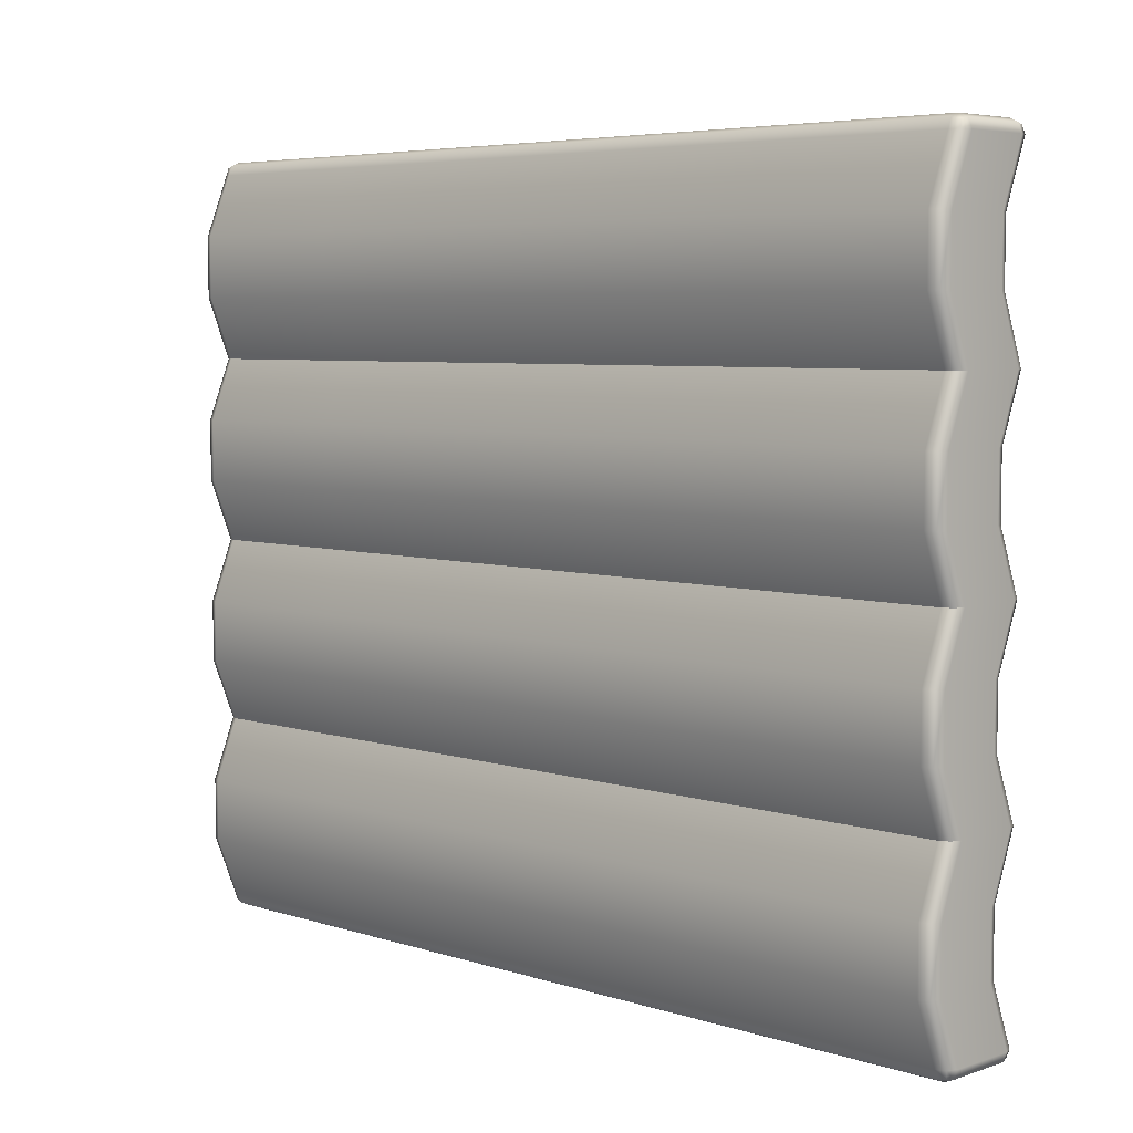
<metadata>
{"format":"obj","ext":"obj","renderer":"f3d","projection":"perspective","resolution":1024,"background":"white","views":[{"elev":5.5,"azim":-135.6,"up":"+Z"}]}
</metadata>
<code>
g ENV_SY01_HHR_Platform_BouncyFloor_MO
v -24.07 6.477 -4.059
v -22.14 6.477 -4.059
v -22.14 6.518 -3.96
v -24.07 6.518 -3.96
v -24.16 6.477 -3.96
v -24.15 6.459 -4.041
v -24.16 6.737 -3.303
v -24.07 6.778 -3.303
v -22.14 6.778 -3.303
v -24.16 6.737 -2.647
v -24.07 6.778 -2.647
v -24.16 6.477 -1.99
v -22.14 6.778 -2.647
v -24.07 6.518 -1.99
v -22.14 6.518 -1.99
v -24.16 6.378 -4.059
v -24.15 6.459 -4.041
v -24.16 6.477 -3.96
v -24.21 6.378 -3.96
v -24.16 5.658 -4.059
v -24.21 6.638 -3.303
v -24.16 6.737 -3.303
v -24.21 5.658 -3.96
v -24.16 5.559 -3.96
v -24.15 5.578 -4.041
v -24.16 5.82 -3.303
v -24.21 5.918 -3.303
v -24.16 5.82 -2.647
v -24.21 5.918 -2.647
v -24.16 5.559 -1.99
v -24.21 5.658 -1.99
v -24.21 6.638 -2.647
v -24.16 6.737 -2.647
v -24.21 6.378 -1.99
v -24.16 6.477 -1.99
v -24.07 6.477 -4.059
v -24.15 6.459 -4.041
v -24.16 6.378 -4.059
v -24.07 6.378 -4.1
v -22.14 6.477 -4.059
v -24.07 5.658 -4.1
v -24.16 5.658 -4.059
v -22.14 6.378 -4.1
v -20.25 6.477 -4.059
v -24.07 5.559 -4.059
v -24.15 5.578 -4.041
v -22.14 5.658 -4.1
v -22.14 5.559 -4.059
v -20.25 6.378 -4.1
v -18.37 6.477 -4.059
v -20.25 5.658 -4.1
v -20.25 5.559 -4.059
v -18.37 6.378 -4.1
v -16.49 6.477 -4.059
v -18.37 5.658 -4.1
v -18.37 5.559 -4.059
v -16.49 6.378 -4.1
v -14.6 6.477 -4.059
v -16.49 5.658 -4.1
v -16.49 5.559 -4.059
v -14.6 6.378 -4.1
v -14.6 5.658 -4.1
v -14.6 5.559 -4.059
v -14.5 5.658 -4.059
v -14.52 5.578 -4.041
v -14.5 6.378 -4.059
v -14.52 6.459 -4.041
v -14.6 6.477 -4.059
v -14.52 6.459 -4.041
v -14.5 6.477 -3.96
v -14.6 6.518 -3.96
v -16.49 6.477 -4.059
v -14.6 6.778 -3.303
v -14.5 6.737 -3.303
v -16.49 6.518 -3.96
v -18.37 6.477 -4.059
v -14.6 6.778 -2.647
v -14.5 6.737 -2.647
v -16.49 6.778 -3.303
v -18.37 6.518 -3.96
v -20.25 6.477 -4.059
v -14.6 6.518 -1.99
v -14.5 6.477 -1.99
v -16.49 6.518 -1.99
v -16.49 6.778 -2.647
v -18.37 6.518 -1.99
v -18.37 6.778 -2.647
v -20.25 6.518 -1.99
v -18.37 6.778 -3.303
v -20.25 6.778 -2.647
v -22.14 6.518 -1.99
v -22.14 6.778 -2.647
v -20.25 6.778 -3.303
v -22.14 6.778 -3.303
v -20.25 6.518 -3.96
v -22.14 6.518 -3.96
v -22.14 6.477 -4.059
v -14.5 6.477 -3.96
v -14.52 6.459 -4.041
v -14.5 6.378 -4.059
v -14.46 6.378 -3.96
v -14.5 6.737 -3.303
v -14.46 5.658 -3.96
v -14.5 5.658 -4.059
v -14.46 6.638 -3.303
v -14.5 6.737 -2.647
v -14.5 5.559 -3.96
v -14.52 5.578 -4.041
v -14.46 5.918 -3.303
v -14.5 5.82 -3.303
v -14.46 6.638 -2.647
v -14.5 6.477 -1.99
v -14.46 6.378 -1.99
v -14.46 5.918 -2.647
v -14.5 5.82 -2.647
v -14.46 5.658 -1.99
v -14.5 5.559 -1.99
v -24.07 5.559 -4.059
v -24.15 5.578 -4.041
v -24.16 5.559 -3.96
v -24.07 5.518 -3.96
v -22.14 5.559 -4.059
v -22.14 5.518 -3.96
v -22.14 5.779 -3.303
v -24.07 5.779 -3.303
v -24.16 5.82 -3.303
v -22.14 5.779 -2.647
v -24.07 5.779 -2.647
v -22.14 5.518 -1.99
v -24.16 5.82 -2.647
v -24.07 5.518 -1.99
v -24.16 5.559 -1.99
v -14.5 5.559 -3.96
v -14.52 5.578 -4.041
v -14.6 5.559 -4.059
v -14.6 5.518 -3.96
v -14.5 5.82 -3.303
v -16.49 5.518 -3.96
v -16.49 5.559 -4.059
v -14.6 5.779 -3.303
v -14.5 5.82 -2.647
v -18.37 5.518 -3.96
v -18.37 5.559 -4.059
v -16.49 5.779 -3.303
v -14.6 5.779 -2.647
v -14.5 5.559 -1.99
v -14.6 5.518 -1.99
v -16.49 5.779 -2.647
v -16.49 5.518 -1.99
v -20.25 5.518 -3.96
v -20.25 5.559 -4.059
v -18.37 5.779 -3.303
v -18.37 5.779 -2.647
v -18.37 5.518 -1.99
v -22.14 5.518 -3.96
v -22.14 5.559 -4.059
v -20.25 5.779 -3.303
v -22.14 5.779 -3.303
v -20.25 5.779 -2.647
v -20.25 5.518 -1.99
v -22.14 5.779 -2.647
v -22.14 5.518 -1.99
v -24.07 5.559 4.022
v -24.15 5.578 4.003
v -24.16 5.658 4.022
v -24.07 5.658 4.063
v -22.14 5.559 4.022
v -24.07 6.378 4.063
v -24.16 6.378 4.022
v -22.14 5.658 4.063
v -20.25 5.559 4.022
v -24.07 6.477 4.022
v -24.15 6.459 4.003
v -22.14 6.477 4.022
v -22.14 6.378 4.063
v -20.25 6.477 4.022
v -20.25 5.658 4.063
v -18.37 5.559 4.022
v -20.25 6.378 4.063
v -18.37 6.477 4.022
v -18.37 5.658 4.063
v -16.49 5.559 4.022
v -18.37 6.378 4.063
v -16.49 6.477 4.022
v -16.49 5.658 4.063
v -14.6 5.559 4.022
v -16.49 6.378 4.063
v -14.6 6.477 4.022
v -14.6 5.658 4.063
v -14.6 6.378 4.063
v -14.5 6.378 4.022
v -14.52 6.459 4.003
v -14.5 5.658 4.022
v -14.52 5.578 4.003
v -24.16 5.658 4.022
v -24.15 5.578 4.003
v -24.16 5.559 3.923
v -24.21 5.658 3.923
v -24.16 6.378 4.022
v -24.21 5.918 3.266
v -24.16 5.82 3.266
v -24.21 5.918 2.609
v -24.16 5.82 2.609
v -24.21 5.658 1.952
v -24.16 5.559 1.952
v -24.21 6.378 1.952
v -24.21 6.638 2.609
v -24.16 6.477 1.952
v -24.16 6.737 2.609
v -24.21 6.638 3.266
v -24.16 6.737 3.266
v -24.21 6.378 3.923
v -24.16 6.477 3.923
v -24.15 6.459 4.003
v -24.16 5.559 3.923
v -24.15 5.578 4.003
v -24.07 5.559 4.022
v -24.07 5.518 3.923
v -24.16 5.82 3.266
v -22.14 5.518 3.923
v -22.14 5.559 4.022
v -24.07 5.779 3.266
v -24.16 5.82 2.609
v -20.25 5.518 3.923
v -20.25 5.559 4.022
v -24.07 5.779 2.609
v -24.16 5.559 1.952
v -24.07 5.518 1.952
v -22.14 5.779 3.266
v -22.14 5.779 2.609
v -22.14 5.518 1.952
v -18.37 5.518 3.923
v -18.37 5.559 4.022
v -20.25 5.779 3.266
v -20.25 5.779 2.609
v -20.25 5.518 1.952
v -16.49 5.518 3.923
v -16.49 5.559 4.022
v -18.37 5.779 3.266
v -18.37 5.779 2.609
v -18.37 5.518 1.952
v -14.6 5.518 3.923
v -14.6 5.559 4.022
v -16.49 5.779 3.266
v -16.49 5.779 2.609
v -16.49 5.518 1.952
v -14.5 5.559 3.923
v -14.52 5.578 4.003
v -14.6 5.779 3.266
v -14.5 5.82 3.266
v -14.6 5.779 2.609
v -14.6 5.518 1.952
v -14.5 5.82 2.609
v -14.5 5.559 1.952
v -14.5 5.559 3.923
v -14.52 5.578 4.003
v -14.5 5.658 4.022
v -14.46 5.658 3.923
v -14.5 5.82 3.266
v -14.46 6.378 3.923
v -14.5 6.378 4.022
v -14.46 5.918 3.266
v -14.5 5.82 2.609
v -14.5 6.477 3.923
v -14.52 6.459 4.003
v -14.46 6.638 3.266
v -14.5 6.737 3.266
v -14.46 6.638 2.609
v -14.5 6.737 2.609
v -14.46 5.918 2.609
v -14.5 5.559 1.952
v -14.46 5.658 1.952
v -14.46 6.378 1.952
v -14.5 6.477 1.952
v -24.07 6.477 4.022
v -24.15 6.459 4.003
v -24.16 6.477 3.923
v -24.07 6.518 3.923
v -22.14 6.477 4.022
v -22.14 6.518 3.923
v -22.14 6.778 3.266
v -24.07 6.778 3.266
v -24.16 6.737 3.266
v -22.14 6.778 2.609
v -24.07 6.778 2.609
v -24.16 6.737 2.609
v -24.07 6.518 1.952
v -22.14 6.518 1.952
v -24.16 6.477 1.952
v -14.5 6.477 3.923
v -14.52 6.459 4.003
v -14.6 6.477 4.022
v -14.6 6.518 3.923
v -14.5 6.737 3.266
v -16.49 6.518 3.923
v -16.49 6.477 4.022
v -14.6 6.778 3.266
v -14.5 6.737 2.609
v -18.37 6.518 3.923
v -18.37 6.477 4.022
v -14.6 6.778 2.609
v -14.5 6.477 1.952
v -14.6 6.518 1.952
v -16.49 6.518 1.952
v -16.49 6.778 3.266
v -16.49 6.778 2.609
v -18.37 6.518 1.952
v -20.25 6.518 3.923
v -20.25 6.477 4.022
v -18.37 6.778 3.266
v -18.37 6.778 2.609
v -20.25 6.518 1.952
v -22.14 6.518 3.923
v -22.14 6.477 4.022
v -20.25 6.778 3.266
v -22.14 6.778 3.266
v -20.25 6.778 2.609
v -22.14 6.518 1.952
v -22.14 6.778 2.609
v -14.6 5.518 -0.01871
v -14.5 5.82 0.6382
v -14.5 5.559 -0.01871
v -14.6 5.779 0.6382
v -16.49 5.518 -0.01871
v -14.5 5.82 1.295
v -16.49 5.779 0.6382
v -18.37 5.518 -0.01871
v -14.6 5.779 1.295
v -14.5 5.559 1.952
v -14.6 5.518 1.952
v -16.49 5.779 1.295
v -16.49 5.518 1.952
v -18.37 5.779 0.6382
v -20.25 5.518 -0.01871
v -18.37 5.779 1.295
v -18.37 5.518 1.952
v -20.25 5.779 0.6382
v -22.14 5.518 -0.01871
v -20.25 5.779 1.295
v -20.25 5.518 1.952
v -22.14 5.779 0.6382
v -24.07 5.518 -0.01871
v -22.14 5.779 1.295
v -22.14 5.518 1.952
v -24.07 5.779 0.6382
v -24.16 5.559 -0.01871
v -24.16 5.82 0.6382
v -24.07 5.779 1.295
v -24.07 5.518 1.952
v -24.16 5.82 1.295
v -24.16 5.559 1.952
v -24.21 5.658 -0.01871
v -24.16 5.82 0.6382
v -24.16 5.559 -0.01871
v -24.21 5.918 0.6382
v -24.21 6.378 -0.01871
v -24.16 5.82 1.295
v -24.21 6.638 0.6382
v -24.16 6.477 -0.01871
v -24.16 6.737 0.6382
v -24.21 5.918 1.295
v -24.16 5.559 1.952
v -24.21 5.658 1.952
v -24.21 6.638 1.295
v -24.16 6.737 1.295
v -24.21 6.378 1.952
v -24.16 6.477 1.952
v -24.07 6.518 -0.01871
v -24.16 6.737 0.6382
v -24.16 6.477 -0.01871
v -24.07 6.778 0.6382
v -24.16 6.737 1.295
v -22.14 6.778 0.6382
v -22.14 6.518 -0.01871
v -24.07 6.778 1.295
v -24.16 6.477 1.952
v -22.14 6.778 1.295
v -24.07 6.518 1.952
v -22.14 6.518 1.952
v -14.46 6.378 -0.01871
v -14.5 6.737 0.6382
v -14.5 6.477 -0.01871
v -14.46 6.638 0.6382
v -14.46 5.658 -0.01871
v -14.5 6.737 1.295
v -14.46 5.918 0.6382
v -14.5 5.559 -0.01871
v -14.5 5.82 0.6382
v -14.46 6.638 1.295
v -14.5 6.477 1.952
v -14.46 6.378 1.952
v -14.46 5.918 1.295
v -14.5 5.82 1.295
v -14.46 5.658 1.952
v -14.5 5.559 1.952
v -14.6 5.518 -1.99
v -14.5 5.82 -1.333
v -14.5 5.559 -1.99
v -14.6 5.779 -1.333
v -16.49 5.518 -1.99
v -14.5 5.82 -0.6757
v -16.49 5.779 -1.333
v -18.37 5.518 -1.99
v -14.6 5.779 -0.6757
v -14.5 5.559 -0.01871
v -14.6 5.518 -0.01871
v -16.49 5.779 -0.6757
v -16.49 5.518 -0.01871
v -18.37 5.779 -1.333
v -20.25 5.518 -1.99
v -18.37 5.779 -0.6757
v -18.37 5.518 -0.01871
v -20.25 5.779 -1.333
v -22.14 5.518 -1.99
v -20.25 5.779 -0.6757
v -20.25 5.518 -0.01871
v -22.14 5.779 -1.333
v -24.07 5.518 -1.99
v -22.14 5.779 -0.6757
v -22.14 5.518 -0.01871
v -24.07 5.779 -1.333
v -24.16 5.559 -1.99
v -24.16 5.82 -1.333
v -24.07 5.779 -0.6757
v -24.07 5.518 -0.01871
v -24.16 5.82 -0.6757
v -24.16 5.559 -0.01871
v -24.21 5.658 -1.99
v -24.16 5.82 -1.333
v -24.16 5.559 -1.99
v -24.21 5.918 -1.333
v -24.21 6.378 -1.99
v -24.16 5.82 -0.6757
v -24.21 6.638 -1.333
v -24.16 6.477 -1.99
v -24.16 6.737 -1.333
v -24.21 5.918 -0.6757
v -24.16 5.559 -0.01871
v -24.21 5.658 -0.01871
v -24.21 6.638 -0.6757
v -24.16 6.737 -0.6757
v -24.21 6.378 -0.01871
v -24.16 6.477 -0.01871
v -24.07 6.518 -1.99
v -24.16 6.737 -1.333
v -24.16 6.477 -1.99
v -24.07 6.778 -1.333
v -24.16 6.737 -0.6757
v -22.14 6.778 -1.333
v -22.14 6.518 -1.99
v -24.07 6.778 -0.6757
v -24.16 6.477 -0.01871
v -22.14 6.778 -0.6757
v -24.07 6.518 -0.01871
v -22.14 6.518 -0.01871
v -14.46 6.378 -1.99
v -14.5 6.737 -1.333
v -14.5 6.477 -1.99
v -14.46 6.638 -1.333
v -14.46 5.658 -1.99
v -14.5 6.737 -0.6757
v -14.46 5.918 -1.333
v -14.5 5.559 -1.99
v -14.5 5.82 -1.333
v -14.46 6.638 -0.6757
v -14.5 6.477 -0.01871
v -14.46 6.378 -0.01871
v -14.46 5.918 -0.6757
v -14.5 5.82 -0.6757
v -14.46 5.658 -0.01871
v -14.5 5.559 -0.01871
v -14.5 6.737 1.295
v -14.5 6.477 1.952
v -14.6 6.518 1.952
v -14.6 6.778 1.295
v -14.5 6.737 0.6382
v -16.49 6.518 1.952
v -14.6 6.778 0.6382
v -14.5 6.477 -0.01871
v -14.6 6.518 -0.01871
v -16.49 6.518 -0.01871
v -16.49 6.778 1.295
v -18.37 6.518 1.952
v -16.49 6.778 0.6382
v -18.37 6.518 -0.01871
v -18.37 6.778 1.295
v -20.25 6.518 1.952
v -18.37 6.778 0.6382
v -20.25 6.518 -0.01871
v -20.25 6.778 1.295
v -22.14 6.518 1.952
v -22.14 6.778 1.295
v -20.25 6.778 0.6382
v -22.14 6.518 -0.01871
v -22.14 6.778 0.6382
v -14.5 6.737 -0.6757
v -14.5 6.477 -0.01871
v -14.6 6.518 -0.01871
v -14.6 6.778 -0.6757
v -14.5 6.737 -1.333
v -16.49 6.518 -0.01871
v -14.6 6.778 -1.333
v -14.5 6.477 -1.99
v -14.6 6.518 -1.99
v -16.49 6.518 -1.99
v -16.49 6.778 -0.6757
v -18.37 6.518 -0.01871
v -16.49 6.778 -1.333
v -18.37 6.518 -1.99
v -18.37 6.778 -0.6757
v -20.25 6.518 -0.01871
v -18.37 6.778 -1.333
v -20.25 6.518 -1.99
v -20.25 6.778 -0.6757
v -22.14 6.518 -0.01871
v -22.14 6.778 -0.6757
v -20.25 6.778 -1.333
v -22.14 6.518 -1.99
v -22.14 6.778 -1.333
g ENV_SY01_HHR_Platform_BouncyFloor_MO_0
f 3 2 1
f 4 3 1
f 4 1 5
f 1 6 5
f 5 7 4
f 4 8 3
f 7 8 4
f 8 9 3
f 7 10 8
f 8 11 9
f 10 11 8
f 10 12 11
f 11 13 9
f 12 14 11
f 11 14 13
f 14 15 13
f 18 17 16
f 19 18 16
f 16 20 19
f 19 21 18
f 21 22 18
f 20 23 19
f 21 19 23
f 23 20 24
f 20 25 24
f 24 26 23
f 26 27 23
f 27 21 23
f 26 28 27
f 28 29 27
f 27 29 21
f 28 30 29
f 30 31 29
f 21 32 22
f 29 32 21
f 29 31 32
f 32 33 22
f 31 34 32
f 32 34 33
f 34 35 33
f 38 37 36
f 39 38 36
f 36 40 39
f 39 41 38
f 41 42 38
f 40 43 39
f 39 43 41
f 40 44 43
f 41 45 42
f 45 46 42
f 41 47 45
f 43 47 41
f 47 48 45
f 44 49 43
f 43 49 47
f 44 50 49
f 47 51 48
f 49 51 47
f 51 52 48
f 50 53 49
f 49 53 51
f 50 54 53
f 51 55 52
f 53 55 51
f 55 56 52
f 54 57 53
f 53 57 55
f 54 58 57
f 55 59 56
f 57 59 55
f 59 60 56
f 58 61 57
f 57 61 59
f 59 62 60
f 61 62 59
f 62 63 60
f 62 64 63
f 64 62 61
f 64 65 63
f 66 64 61
f 61 58 66
f 58 67 66
f 70 69 68
f 71 70 68
f 71 68 72
f 71 73 70
f 73 74 70
f 75 71 72
f 75 72 76
f 73 77 74
f 77 78 74
f 79 73 71
f 75 79 71
f 80 75 76
f 80 76 81
f 77 82 78
f 82 83 78
f 84 82 77
f 85 77 73
f 85 84 77
f 79 85 73
f 86 84 85
f 87 86 85
f 87 85 79
f 88 86 87
f 89 79 75
f 89 87 79
f 80 89 75
f 90 88 87
f 90 87 89
f 91 88 90
f 92 91 90
f 93 90 89
f 92 90 93
f 93 89 80
f 94 92 93
f 95 93 80
f 94 93 95
f 95 80 81
f 96 94 95
f 95 81 97
f 96 95 97
f 100 99 98
f 101 100 98
f 98 102 101
f 101 103 100
f 103 104 100
f 102 105 101
f 103 101 105
f 102 106 105
f 103 107 104
f 107 108 104
f 103 109 107
f 109 103 105
f 109 110 107
f 106 111 105
f 109 105 111
f 106 112 111
f 112 113 111
f 109 114 110
f 114 109 111
f 114 111 113
f 114 115 110
f 116 114 113
f 114 116 115
f 116 117 115
f 120 119 118
f 121 120 118
f 118 122 121
f 122 123 121
f 121 123 124
f 121 125 120
f 125 121 124
f 125 126 120
f 125 124 127
f 125 128 126
f 128 125 127
f 128 127 129
f 128 130 126
f 131 128 129
f 128 131 130
f 131 132 130
f 135 134 133
f 136 135 133
f 133 137 136
f 135 136 138
f 139 135 138
f 137 140 136
f 138 136 140
f 137 141 140
f 139 138 142
f 143 139 142
f 144 138 140
f 142 138 144
f 141 145 140
f 144 140 145
f 141 146 145
f 146 147 145
f 148 145 147
f 148 144 145
f 149 148 147
f 143 142 150
f 151 143 150
f 152 142 144
f 152 144 148
f 150 142 152
f 153 148 149
f 153 152 148
f 154 153 149
f 151 150 155
f 156 151 155
f 157 150 152
f 155 150 157
f 157 152 153
f 158 155 157
f 159 153 154
f 159 157 153
f 158 157 159
f 160 159 154
f 161 158 159
f 161 159 160
f 162 161 160
f 165 164 163
f 166 165 163
f 163 167 166
f 166 168 165
f 168 169 165
f 167 170 166
f 166 170 168
f 167 171 170
f 168 172 169
f 172 173 169
f 172 168 174
f 168 175 174
f 170 175 168
f 174 175 176
f 171 177 170
f 170 177 175
f 171 178 177
f 175 179 176
f 177 179 175
f 176 179 180
f 178 181 177
f 177 181 179
f 178 182 181
f 179 183 180
f 181 183 179
f 180 183 184
f 182 185 181
f 181 185 183
f 182 186 185
f 183 187 184
f 185 187 183
f 184 187 188
f 186 189 185
f 185 189 187
f 187 190 188
f 189 190 187
f 190 191 188
f 191 190 189
f 191 192 188
f 193 191 189
f 189 186 193
f 186 194 193
f 197 196 195
f 198 197 195
f 195 199 198
f 197 198 200
f 201 197 200
f 201 200 202
f 203 201 202
f 203 202 204
f 205 203 204
f 204 202 206
f 202 207 206
f 202 200 207
f 206 207 208
f 207 209 208
f 200 210 207
f 207 210 209
f 200 198 210
f 210 211 209
f 198 212 210
f 210 212 211
f 199 212 198
f 212 213 211
f 212 199 213
f 199 214 213
f 217 216 215
f 218 217 215
f 218 215 219
f 218 220 217
f 220 221 217
f 222 218 219
f 218 222 220
f 222 219 223
f 220 224 221
f 224 225 221
f 226 222 223
f 226 223 227
f 228 226 227
f 222 229 220
f 222 226 229
f 220 229 224
f 226 228 230
f 226 230 229
f 228 231 230
f 224 232 225
f 232 233 225
f 229 234 224
f 229 230 234
f 224 234 232
f 230 231 235
f 230 235 234
f 231 236 235
f 232 237 233
f 237 238 233
f 234 239 232
f 234 235 239
f 232 239 237
f 235 236 240
f 235 240 239
f 236 241 240
f 237 242 238
f 242 243 238
f 239 244 237
f 239 240 244
f 237 244 242
f 240 241 245
f 240 245 244
f 241 246 245
f 242 247 243
f 247 248 243
f 244 249 242
f 247 242 249
f 244 245 249
f 250 247 249
f 245 246 251
f 245 251 249
f 250 249 251
f 246 252 251
f 253 250 251
f 253 251 252
f 254 253 252
f 257 256 255
f 258 257 255
f 258 255 259
f 258 260 257
f 260 261 257
f 262 258 259
f 262 259 263
f 260 264 261
f 264 265 261
f 266 260 258
f 264 260 266
f 262 266 258
f 267 264 266
f 267 266 268
f 268 266 262
f 269 267 268
f 270 262 263
f 270 268 262
f 270 263 271
f 272 270 271
f 272 273 270
f 273 268 270
f 269 268 273
f 274 269 273
f 277 276 275
f 278 277 275
f 275 279 278
f 279 280 278
f 278 280 281
f 277 278 282
f 282 278 281
f 283 277 282
f 282 281 284
f 283 282 285
f 285 282 284
f 286 283 285
f 285 284 287
f 286 285 287
f 284 288 287
f 289 286 287
f 292 291 290
f 293 292 290
f 293 290 294
f 292 293 295
f 296 292 295
f 297 293 294
f 295 293 297
f 297 294 298
f 296 295 299
f 300 296 299
f 301 297 298
f 301 298 302
f 303 301 302
f 301 303 304
f 305 295 297
f 305 297 301
f 299 295 305
f 306 301 304
f 306 305 301
f 306 304 307
f 300 299 308
f 309 300 308
f 310 299 305
f 310 305 306
f 308 299 310
f 311 306 307
f 311 310 306
f 311 307 312
f 309 308 313
f 314 309 313
f 315 308 310
f 313 308 315
f 315 310 311
f 316 313 315
f 317 311 312
f 317 315 311
f 316 315 317
f 317 312 318
f 319 316 317
f 319 317 318
f 322 321 320
f 321 323 320
f 324 320 323
f 321 325 323
f 326 324 323
f 327 324 326
f 325 328 323
f 326 323 328
f 325 329 328
f 329 330 328
f 331 328 330
f 331 326 328
f 332 331 330
f 333 327 326
f 333 326 331
f 334 327 333
f 335 331 332
f 335 333 331
f 336 335 332
f 337 334 333
f 337 333 335
f 338 334 337
f 339 335 336
f 339 337 335
f 340 339 336
f 341 338 337
f 341 337 339
f 342 338 341
f 343 339 340
f 343 341 339
f 344 343 340
f 345 342 341
f 345 341 343
f 342 345 346
f 345 347 346
f 348 343 344
f 348 345 343
f 345 348 347
f 349 348 344
f 348 350 347
f 348 349 350
f 349 351 350
f 354 353 352
f 353 355 352
f 352 355 356
f 353 357 355
f 355 358 356
f 356 358 359
f 358 360 359
f 357 361 355
f 355 361 358
f 357 362 361
f 362 363 361
f 358 364 360
f 361 364 358
f 361 363 364
f 364 365 360
f 363 366 364
f 364 366 365
f 366 367 365
f 370 369 368
f 369 371 368
f 369 372 371
f 371 373 368
f 373 374 368
f 372 375 371
f 371 375 373
f 372 376 375
f 375 377 373
f 376 378 375
f 375 378 377
f 378 379 377
f 382 381 380
f 381 383 380
f 384 380 383
f 381 385 383
f 386 384 383
f 384 386 387
f 386 388 387
f 385 389 383
f 386 383 389
f 385 390 389
f 390 391 389
f 386 392 388
f 392 386 389
f 392 389 391
f 392 393 388
f 394 392 391
f 392 394 393
f 394 395 393
f 398 397 396
f 397 399 396
f 400 396 399
f 397 401 399
f 402 400 399
f 403 400 402
f 401 404 399
f 402 399 404
f 401 405 404
f 405 406 404
f 407 404 406
f 407 402 404
f 408 407 406
f 409 403 402
f 409 402 407
f 410 403 409
f 411 407 408
f 411 409 407
f 412 411 408
f 413 410 409
f 413 409 411
f 414 410 413
f 415 411 412
f 415 413 411
f 416 415 412
f 417 414 413
f 417 413 415
f 418 414 417
f 419 415 416
f 419 417 415
f 420 419 416
f 421 418 417
f 421 417 419
f 418 421 422
f 421 423 422
f 424 419 420
f 424 421 419
f 421 424 423
f 425 424 420
f 424 426 423
f 424 425 426
f 425 427 426
f 430 429 428
f 429 431 428
f 428 431 432
f 429 433 431
f 431 434 432
f 432 434 435
f 434 436 435
f 433 437 431
f 431 437 434
f 433 438 437
f 438 439 437
f 434 440 436
f 437 440 434
f 437 439 440
f 440 441 436
f 439 442 440
f 440 442 441
f 442 443 441
f 446 445 444
f 445 447 444
f 445 448 447
f 447 449 444
f 449 450 444
f 448 451 447
f 447 451 449
f 448 452 451
f 451 453 449
f 452 454 451
f 451 454 453
f 454 455 453
f 458 457 456
f 457 459 456
f 460 456 459
f 457 461 459
f 462 460 459
f 460 462 463
f 462 464 463
f 461 465 459
f 462 459 465
f 461 466 465
f 466 467 465
f 462 468 464
f 468 462 465
f 468 465 467
f 468 469 464
f 470 468 467
f 468 470 469
f 470 471 469
f 474 473 472
f 475 474 472
f 475 472 476
f 477 474 475
f 478 475 476
f 478 476 479
f 480 478 479
f 478 480 481
f 482 477 475
f 482 475 478
f 483 477 482
f 484 478 481
f 484 482 478
f 484 481 485
f 486 483 482
f 486 482 484
f 487 483 486
f 488 484 485
f 488 486 484
f 488 485 489
f 490 487 486
f 490 486 488
f 491 487 490
f 492 491 490
f 493 488 489
f 493 490 488
f 492 490 493
f 493 489 494
f 495 492 493
f 495 493 494
f 498 497 496
f 499 498 496
f 499 496 500
f 501 498 499
f 502 499 500
f 502 500 503
f 504 502 503
f 502 504 505
f 506 501 499
f 506 499 502
f 507 501 506
f 508 502 505
f 508 506 502
f 508 505 509
f 510 507 506
f 510 506 508
f 511 507 510
f 512 508 509
f 512 510 508
f 512 509 513
f 514 511 510
f 514 510 512
f 515 511 514
f 516 515 514
f 517 512 513
f 517 514 512
f 516 514 517
f 517 513 518
f 519 516 517
f 519 517 518

</code>
